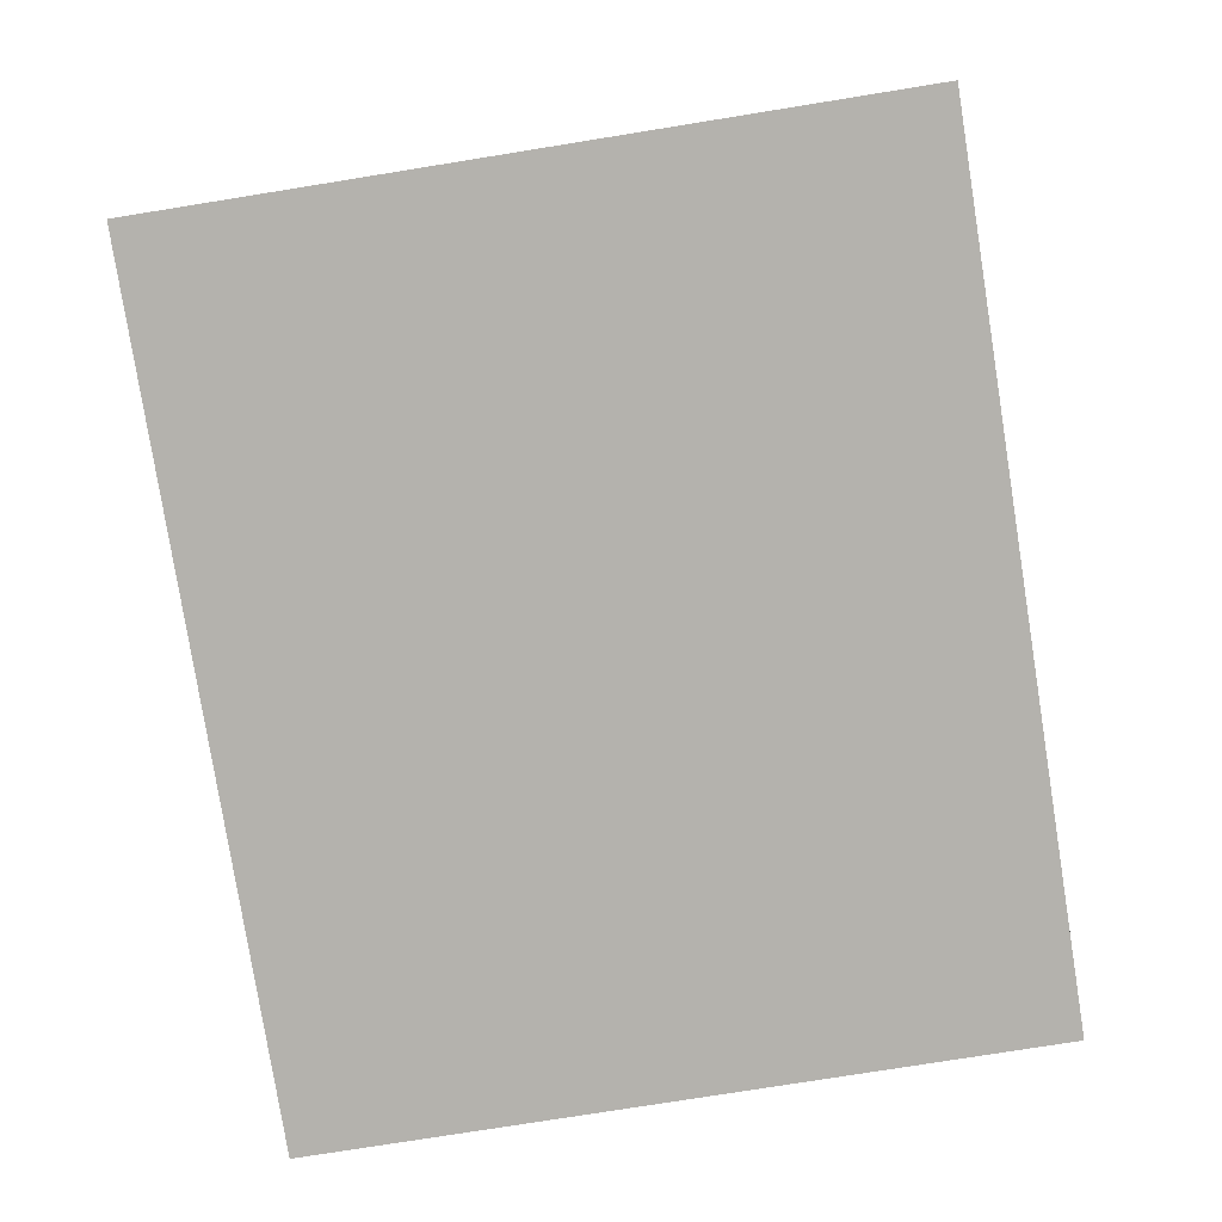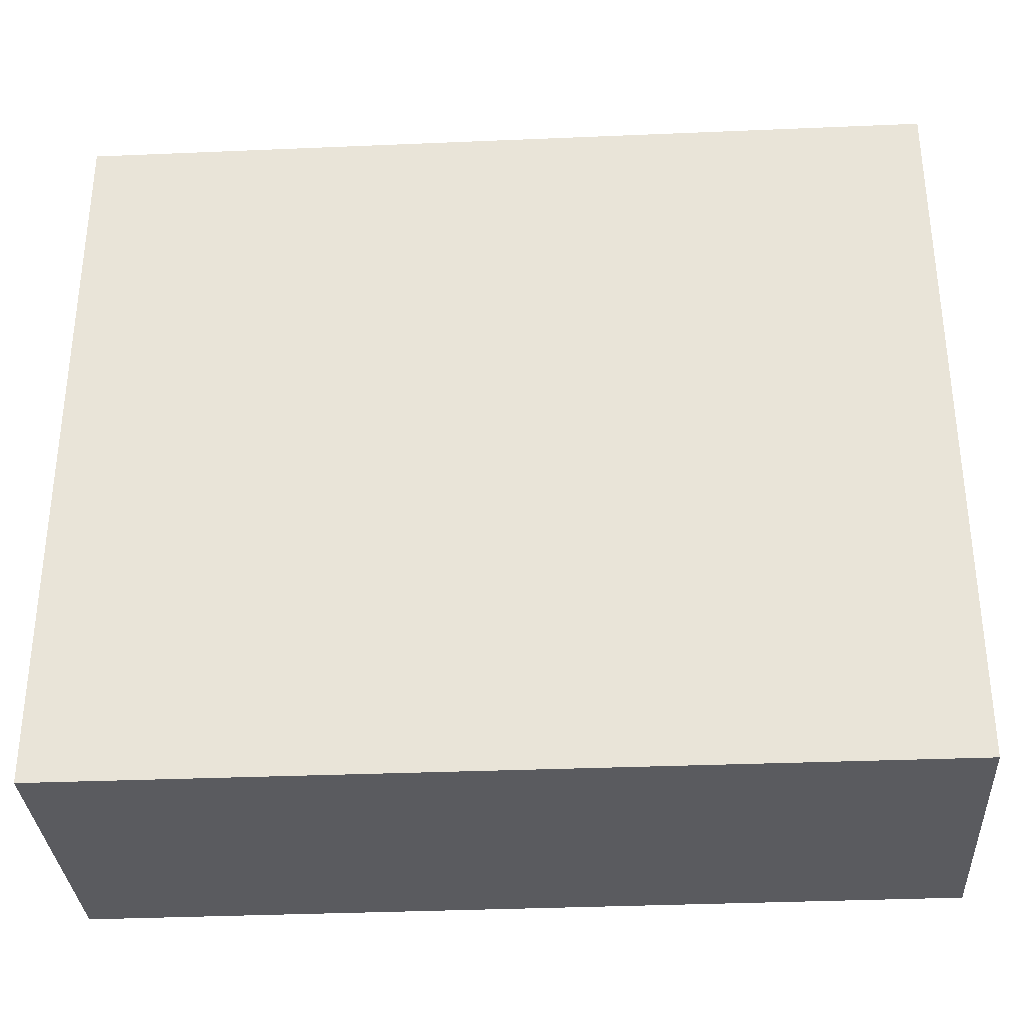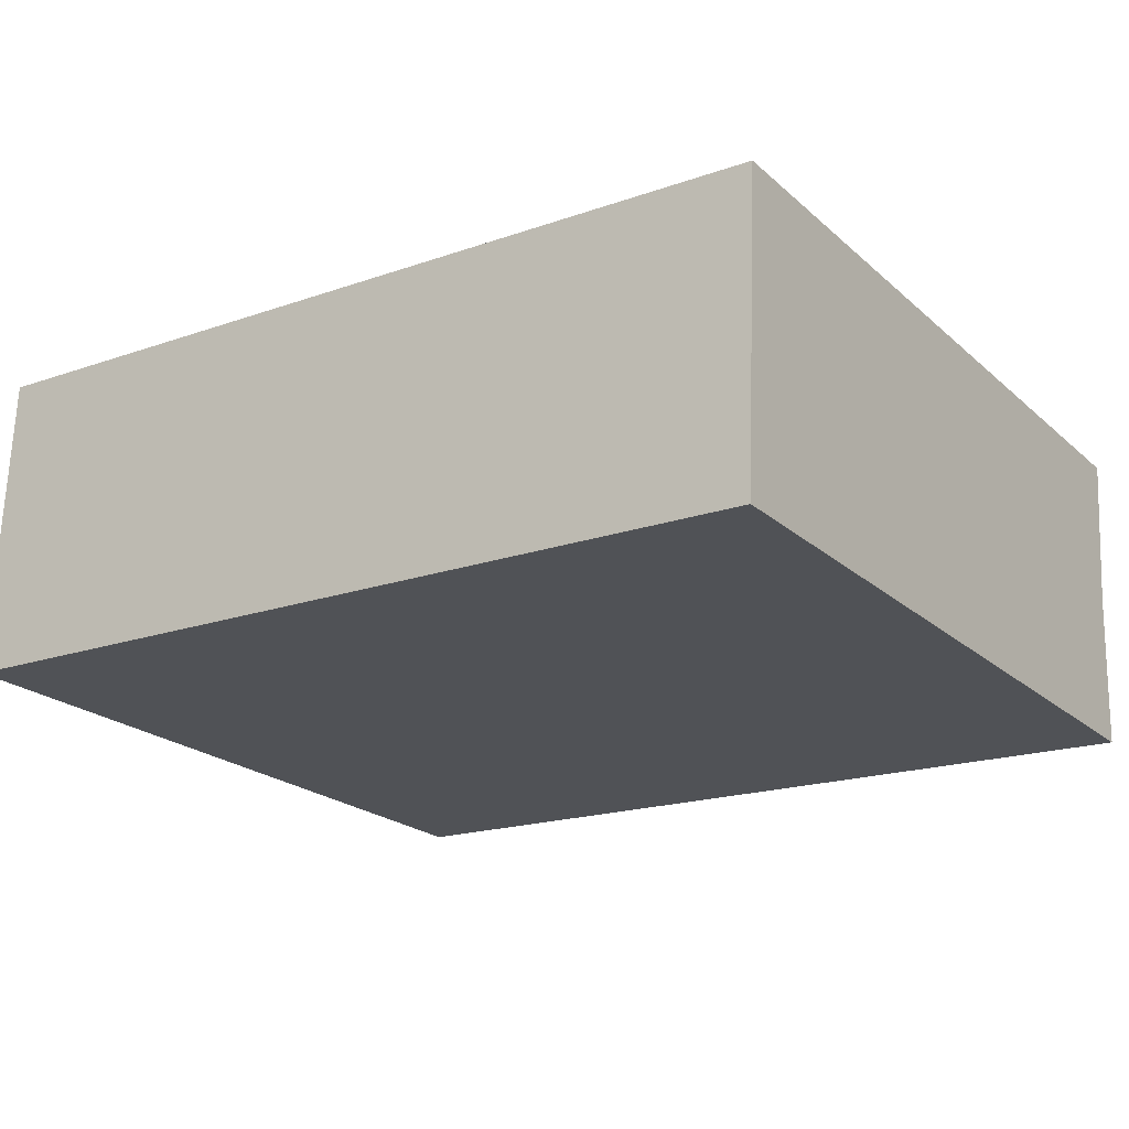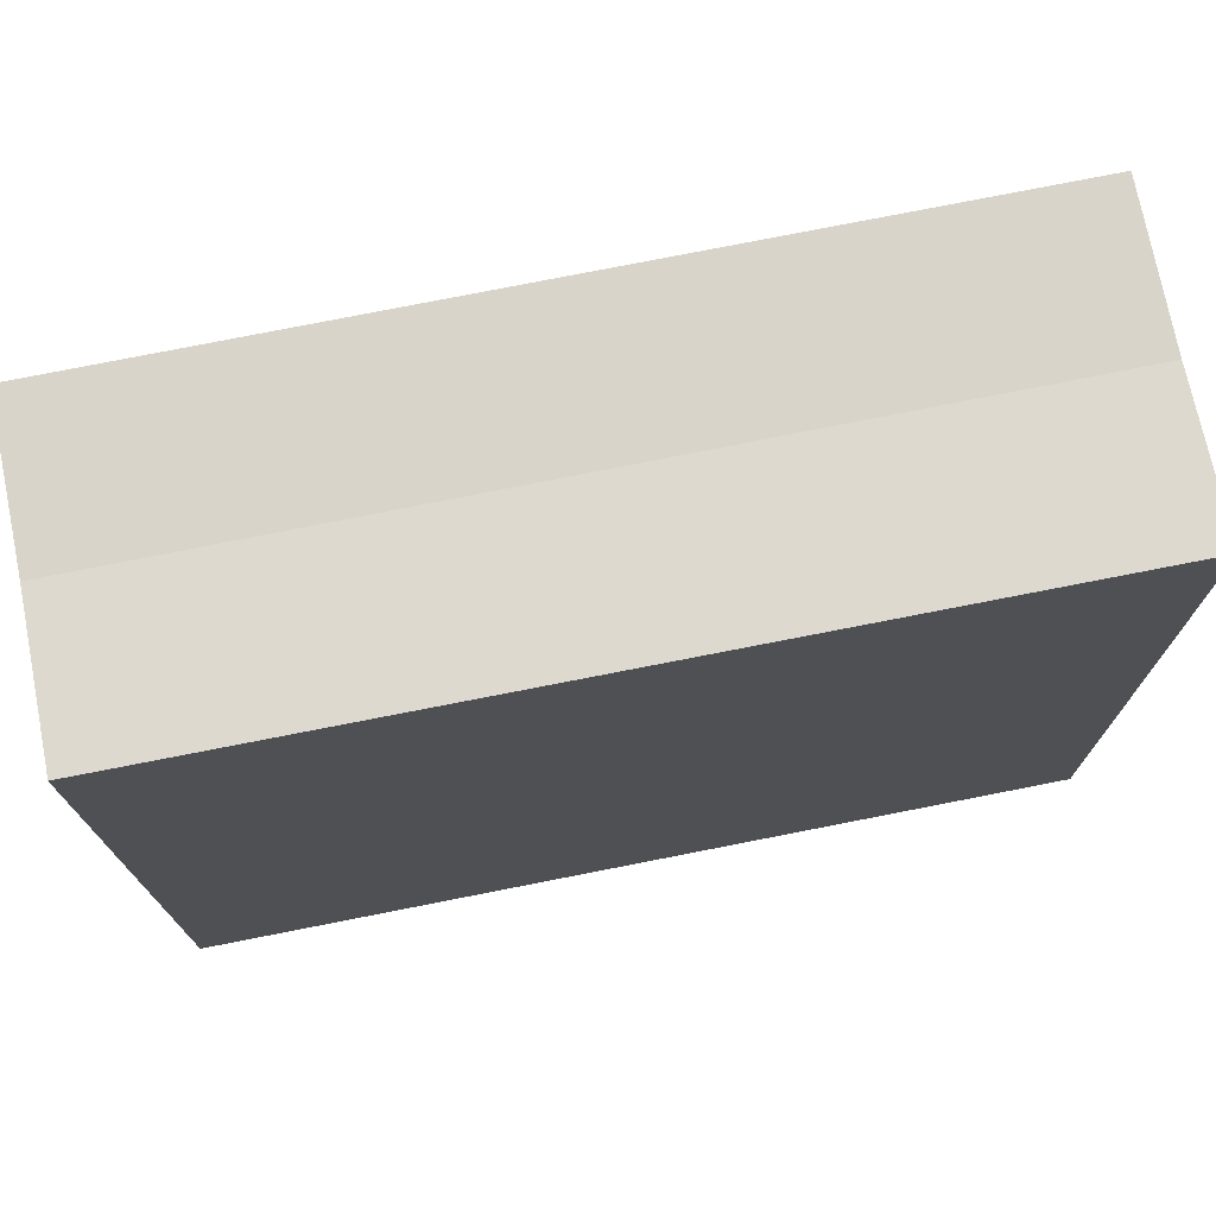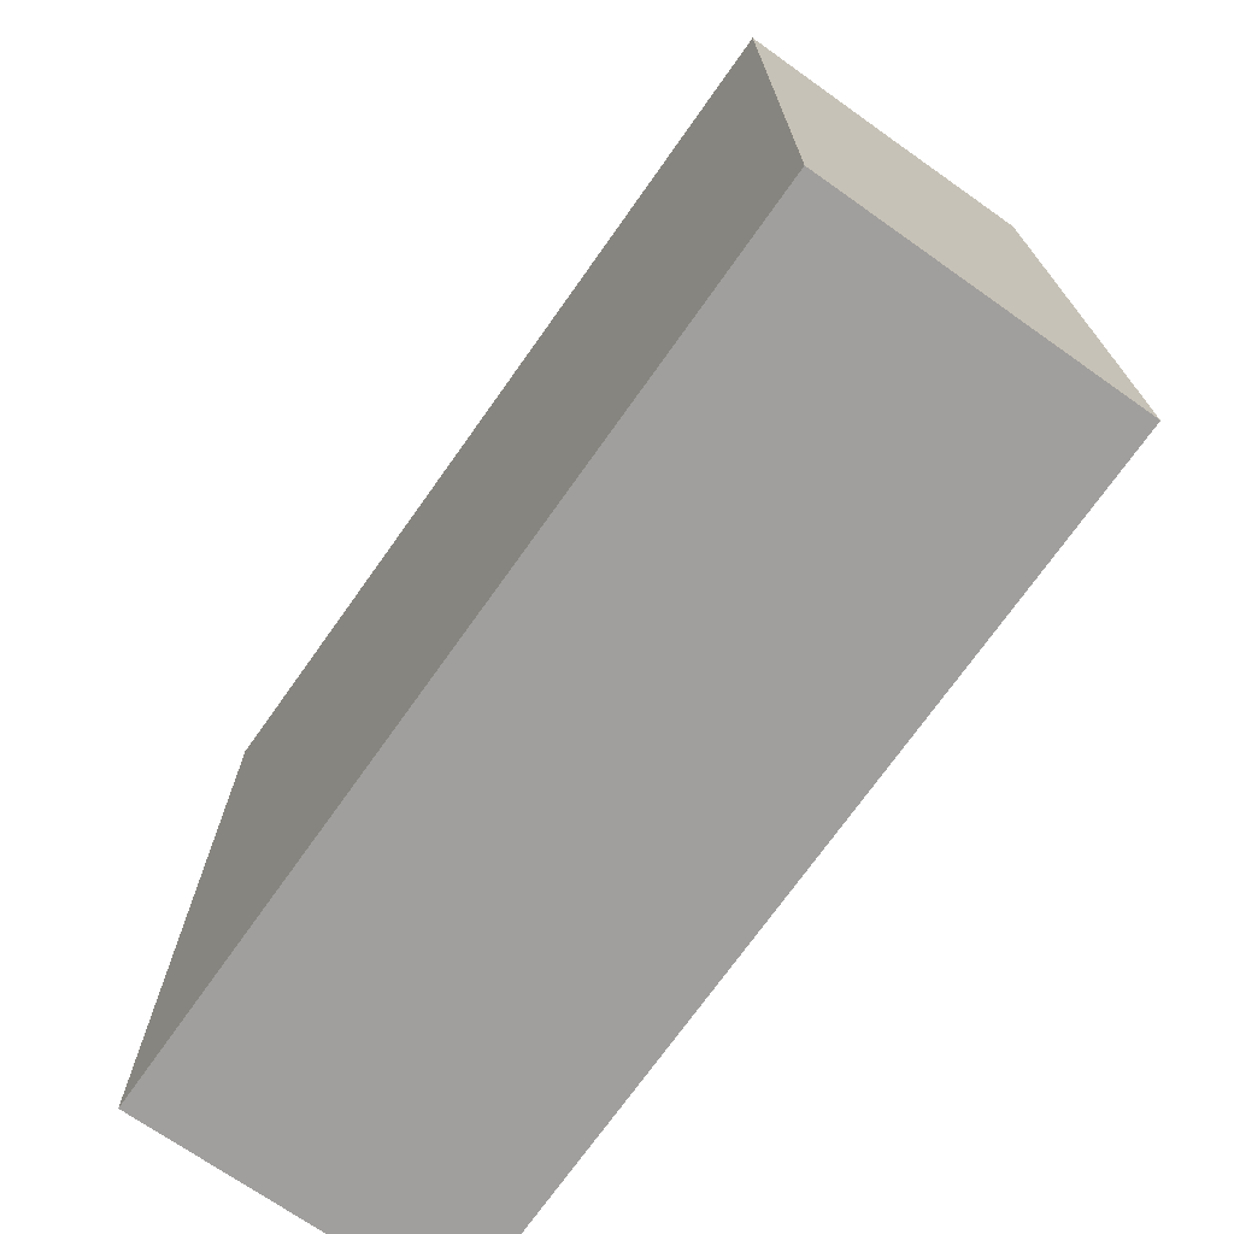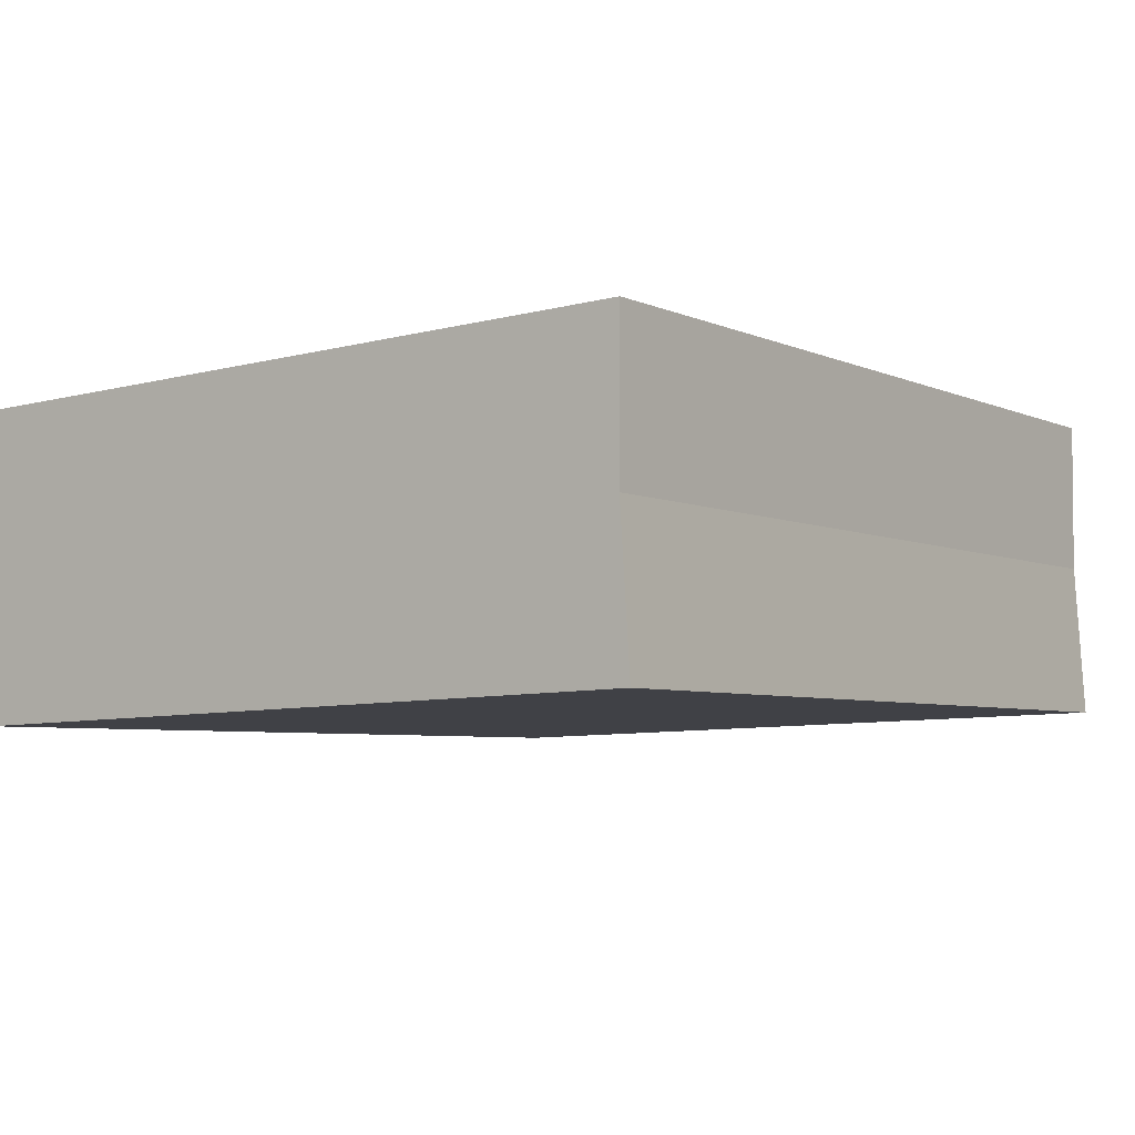
<metadata>
{"format":"obj","ext":"obj","renderer":"f3d","projection":"perspective","resolution":1024,"background":"white","views":[{"elev":-77.5,"azim":-80.9,"up":"+Z"},{"elev":-32.9,"azim":5.8,"up":"+Y"},{"elev":-22.1,"azim":34.4,"up":"+Z"},{"elev":73.6,"azim":171.0,"up":"+Y"},{"elev":-71.5,"azim":57.2,"up":"+Y"},{"elev":-7.9,"azim":125.9,"up":"+Z"}]}
</metadata>
<code>
v  0.228 26.01 5.519
v  31.25 26.21 9.656
v  31.02 26.01 4.205
v  9.344 26.21 10.59
v  0.453 26.21 10.97
v  30.8 26.2 -1.178
v  22.45 26.2 -0.859
v  0 26.21 1.605e-15
v  0.453 -6.717e-16 10.97
v  31.25 -5.913e-16 9.656
v  9.344 -6.485e-16 10.59
v  30.8 7.213e-17 -1.178
v  31.02 -2.575e-16 4.205
v  0 0 0
v  22.45 5.26e-17 -0.859
v  0.228 -3.379e-16 5.519
g defaultobject
f 1 2 3
f 2 1 4
f 4 1 5
f 6 1 3
f 1 6 7
f 1 7 8
f 9 4 5
f 4 9 2
f 2 9 10
f 10 9 11
f 10 3 2
f 3 10 6
f 6 10 12
f 12 10 13
f 12 7 6
f 7 12 8
f 8 12 14
f 14 12 15
f 14 1 8
f 1 14 5
f 5 14 9
f 9 14 16
f 11 13 10
f 13 11 12
f 12 11 15
f 15 11 14
f 14 11 16
f 16 11 9

</code>
